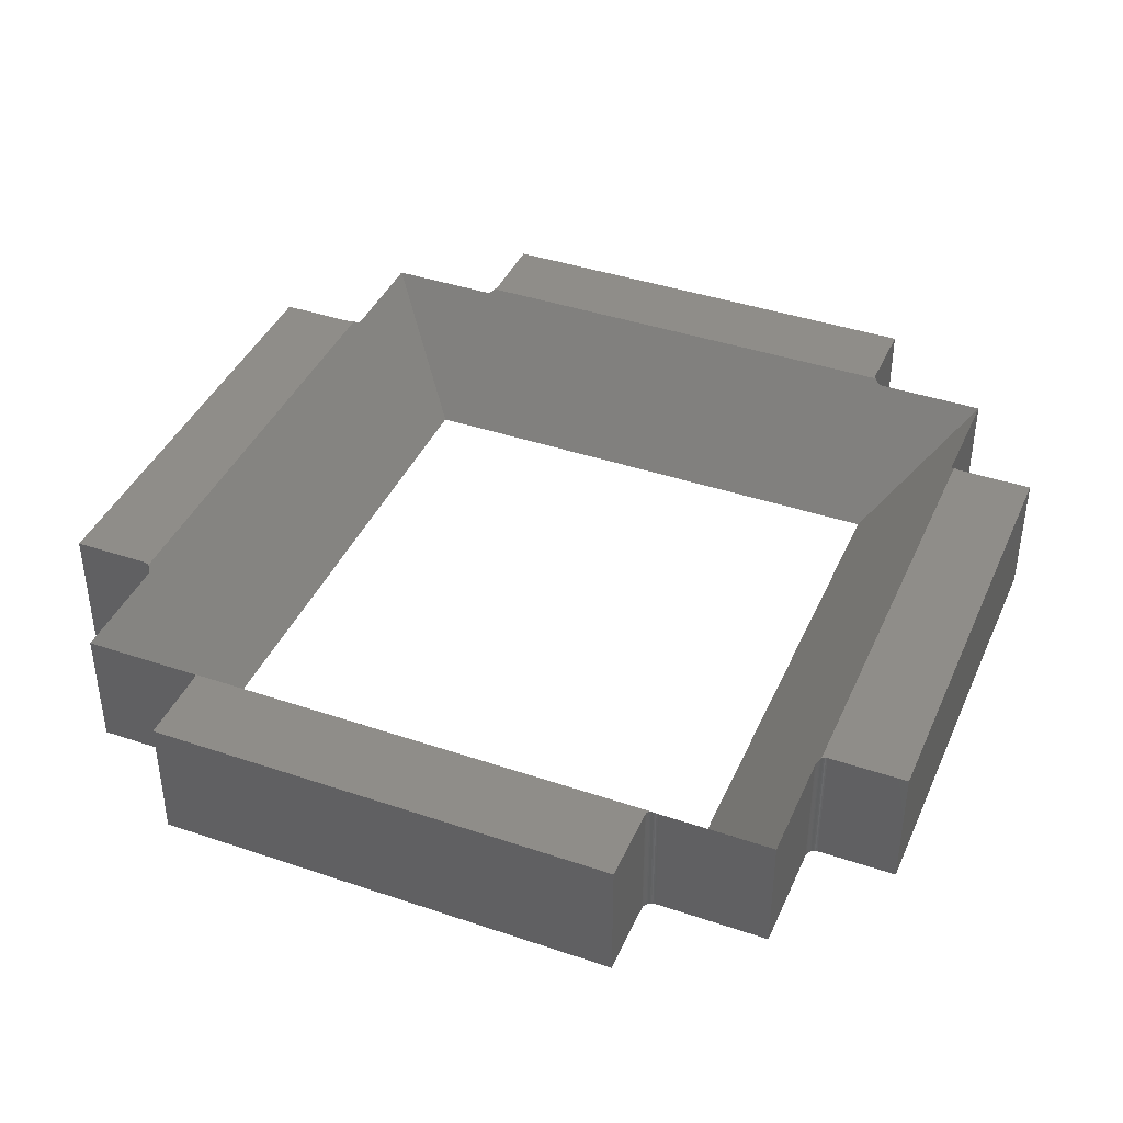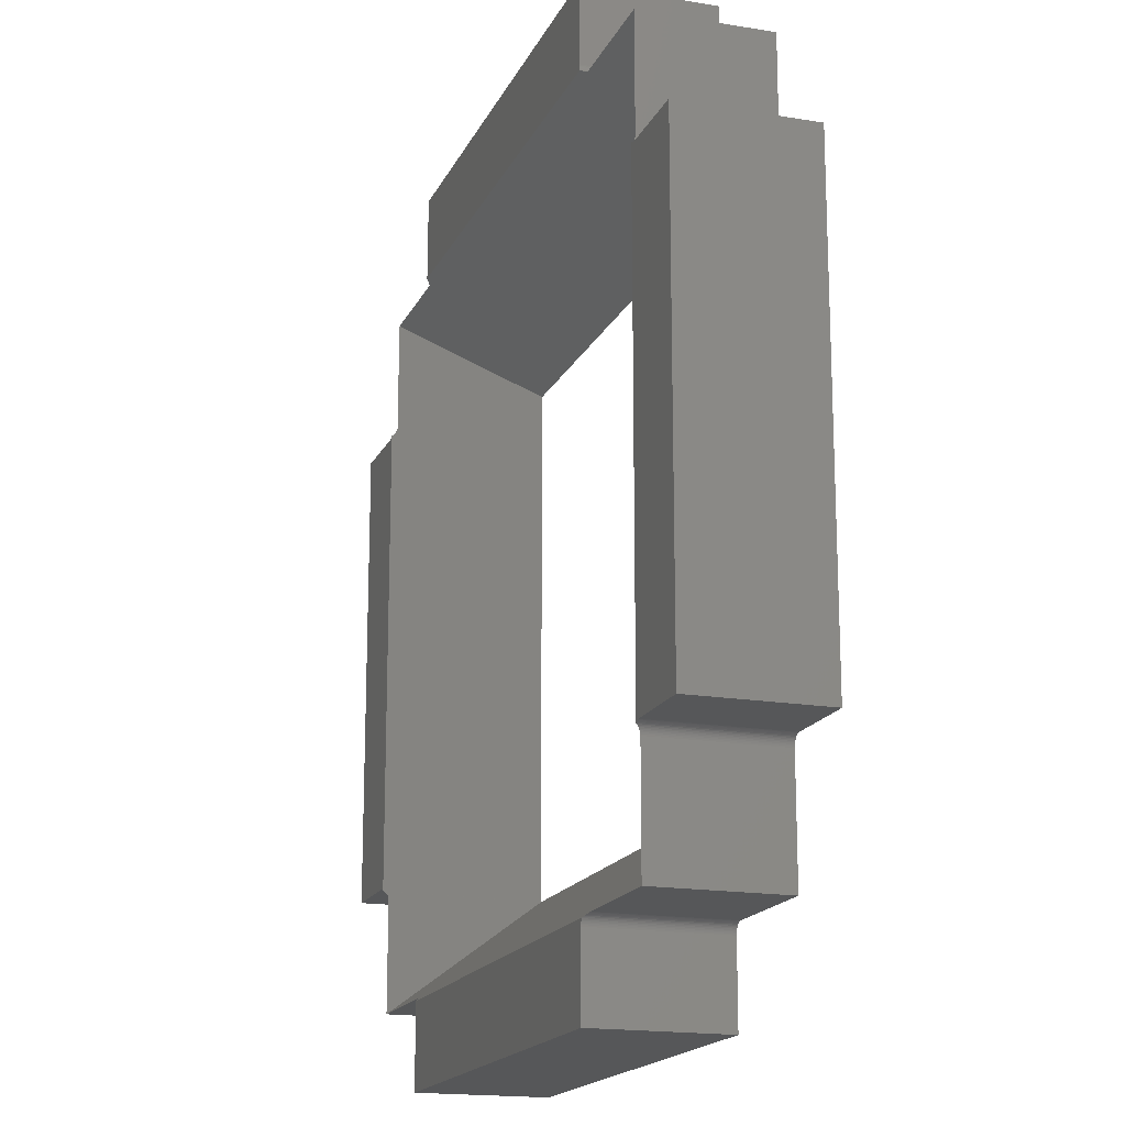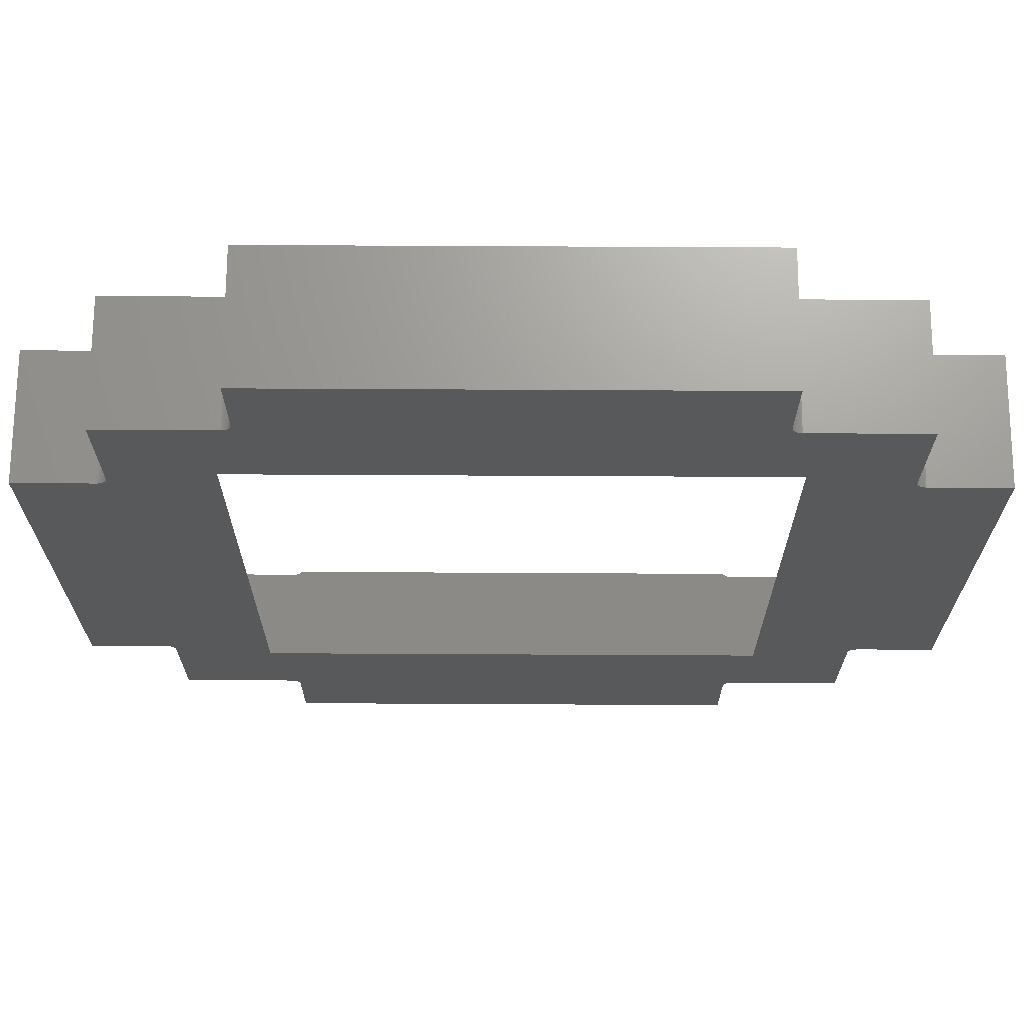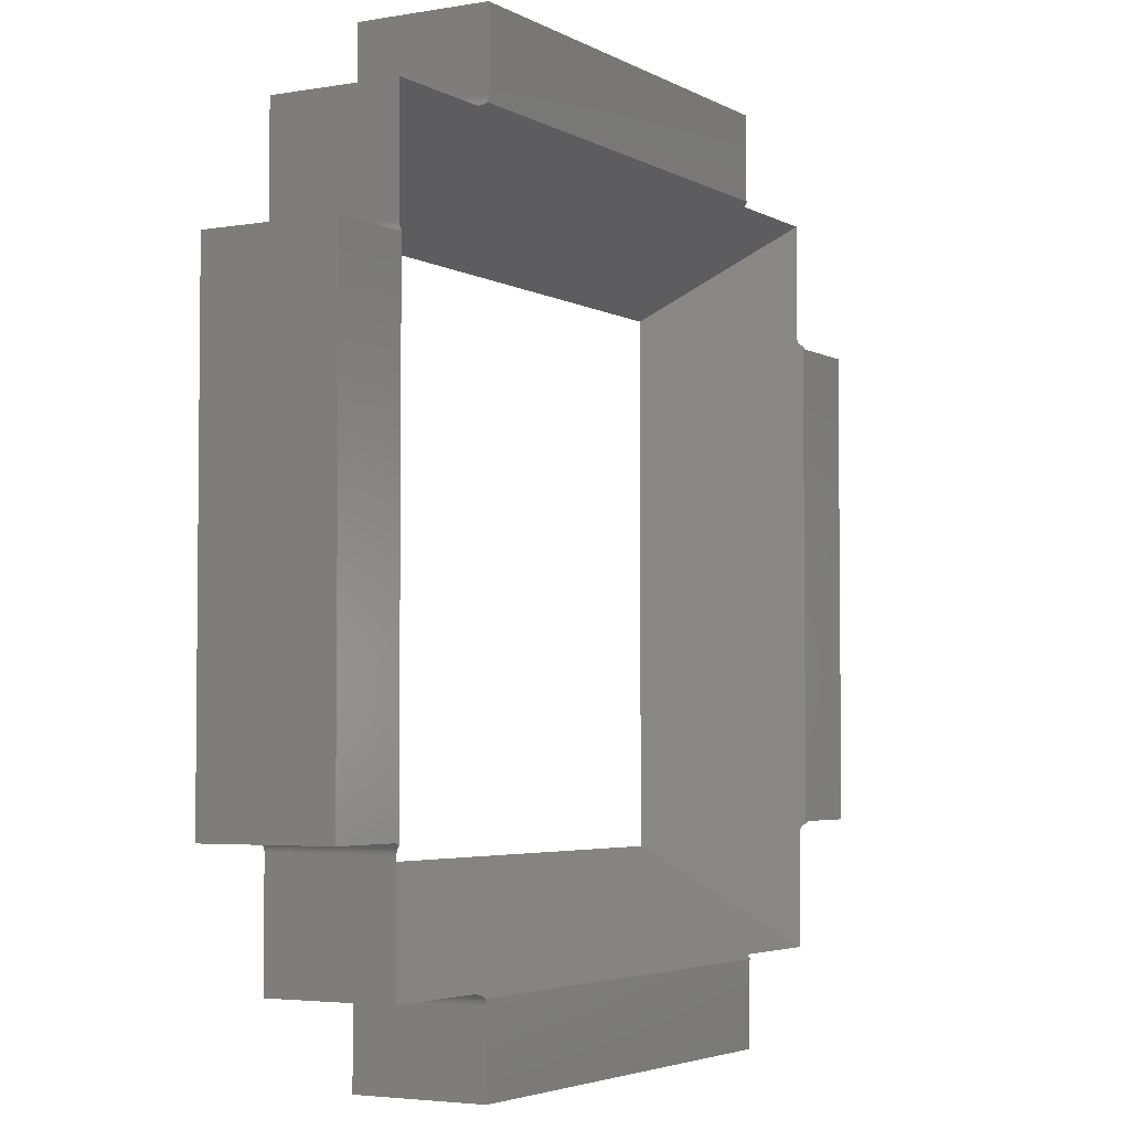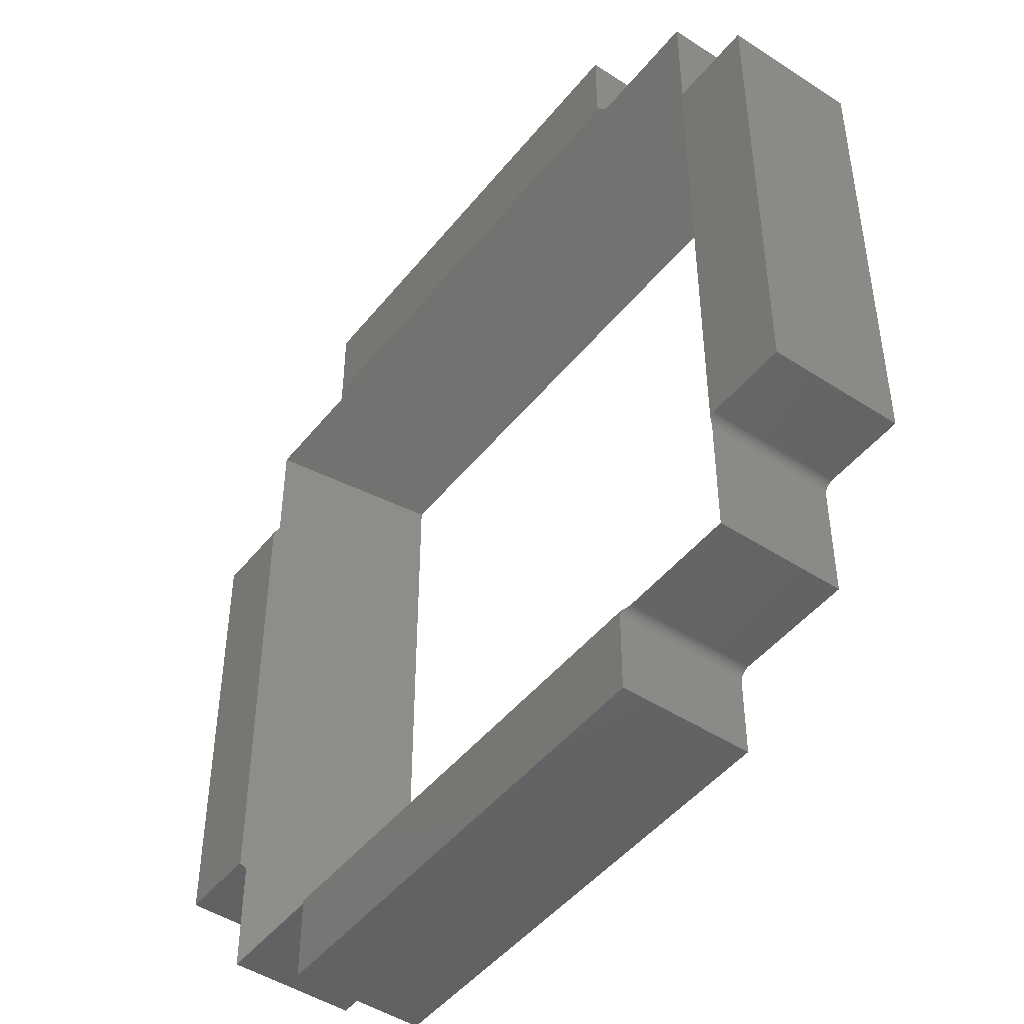
<metadata>
{"format":"stl","ext":"stl","renderer":"f3d","projection":"perspective","resolution":1024,"background":"white","views":[{"elev":40.7,"azim":-67.5,"up":"+Z"},{"elev":-17.2,"azim":71.4,"up":"+Y"},{"elev":69.1,"azim":-179.7,"up":"+Y"},{"elev":-3.8,"azim":-59.8,"up":"+Y"},{"elev":-46.9,"azim":53.5,"up":"+Y"}]}
</metadata>
<code>
# stl→obj: 248 verts, 496 faces
v 9.087 -14.25 1.745e-15
v -9.087 -14.25 1.745e-15
v 9.087 -17.25 2.113e-15
v 9.091 -14.2 1.739e-15
v -9.091 -14.2 1.739e-15
v 9.1 -14.15 1.733e-15
v -9.1 -14.15 1.733e-15
v 9.116 -14.1 1.727e-15
v -9.116 -14.1 1.727e-15
v 9.137 -14.06 1.722e-15
v -9.137 -14.06 1.722e-15
v 9.164 -14.01 1.716e-15
v -9.164 -14.01 1.716e-15
v 9.176 -14 1.715e-15
v -9.176 -14 1.715e-15
v -9.087 -17.25 2.113e-15
v 14.22 9.088 -1.113e-15
v 17.25 -9.088 1.113e-15
v 17.25 9.088 -1.113e-15
v 14.22 -9.088 1.113e-15
v 14.18 9.095 -1.114e-15
v 14.18 -9.095 1.114e-15
v 14.13 9.107 -1.115e-15
v 14.13 -9.107 1.115e-15
v 14.08 9.126 -1.118e-15
v 14.08 -9.126 1.118e-15
v 14.04 9.15 -1.121e-15
v 14.04 -9.15 1.121e-15
v 14 9.176 -1.124e-15
v 14 -9.176 1.124e-15
v -14.04 9.15 -1.121e-15
v -14 -9.176 1.124e-15
v -14 9.176 -1.124e-15
v -14.04 -9.15 1.121e-15
v -14.08 9.126 -1.118e-15
v -14.08 -9.126 1.118e-15
v -14.13 9.107 -1.115e-15
v -14.13 -9.107 1.115e-15
v -14.18 9.095 -1.114e-15
v -14.18 -9.095 1.114e-15
v -14.22 9.088 -1.113e-15
v -14.22 -9.088 1.113e-15
v -17.25 9.088 -1.113e-15
v -17.25 -9.088 1.113e-15
v 9.087 17.25 -2.113e-15
v -9.087 17.25 -2.113e-15
v 9.087 14.25 -1.745e-15
v -9.087 14.25 -1.745e-15
v 9.091 14.2 -1.739e-15
v -9.091 14.2 -1.739e-15
v 9.1 14.15 -1.733e-15
v -9.1 14.15 -1.733e-15
v 9.116 14.1 -1.727e-15
v -9.116 14.1 -1.727e-15
v 9.137 14.06 -1.722e-15
v -9.137 14.06 -1.722e-15
v 9.164 14.01 -1.716e-15
v -9.164 14.01 -1.716e-15
v 9.176 14 -1.715e-15
v -9.176 14 -1.715e-15
v 9.087 -17.25 -5
v -9.087 -17.25 -5
v 9.087 -14.25 -5
v 10 -10 -5
v 13.85 -9.487 -5
v 13.85 -13.85 -5
v 13.85 9.487 -5
v 10 10 -5
v 9.462 -13.85 -5
v 9.413 -13.86 -5
v 9.364 -13.87 -5
v 9.317 -13.89 -5
v 9.273 -13.91 -5
v 9.233 -13.94 -5
v 9.196 -13.98 -5
v 9.164 -14.01 -5
v 9.137 -14.06 -5
v 9.116 -14.1 -5
v -9.116 -14.1 -5
v 9.1 -14.15 -5
v -9.087 -14.25 -5
v 9.091 -14.2 -5
v -9.091 -14.2 -5
v -9.1 -14.15 -5
v -10 -10 -5
v -9.137 -14.06 -5
v -9.164 -14.01 -5
v -9.196 -13.98 -5
v -9.233 -13.94 -5
v -9.273 -13.91 -5
v -9.317 -13.89 -5
v -9.364 -13.87 -5
v -9.413 -13.86 -5
v -9.462 -13.85 -5
v -13.85 -9.487 -5
v -13.85 -13.85 -5
v 14.22 -9.088 -5
v 17.25 9.088 -5
v 17.25 -9.088 -5
v 14.22 9.088 -5
v 14.18 -9.095 -5
v 14.18 9.095 -5
v 14.13 -9.107 -5
v 14.13 9.107 -5
v 14.08 -9.126 -5
v 14.08 9.126 -5
v 14.04 -9.15 -5
v 14.04 9.15 -5
v 13.99 -9.179 -5
v 13.99 9.179 -5
v 13.96 -9.214 -5
v 13.96 9.214 -5
v 13.93 -9.252 -5
v 13.93 9.252 -5
v 13.9 -9.295 -5
v 13.9 9.295 -5
v 13.88 -9.34 -5
v 13.88 9.34 -5
v 13.86 -9.388 -5
v 13.86 9.388 -5
v 13.85 -9.437 -5
v 13.85 9.437 -5
v 13.85 13.85 -5
v 9.462 13.85 -5
v 9.413 13.86 -5
v 9.364 13.87 -5
v 9.317 13.89 -5
v 9.273 13.91 -5
v 9.233 13.94 -5
v 9.196 13.98 -5
v 9.164 14.01 -5
v 9.137 14.06 -5
v 9.116 14.1 -5
v -9.116 14.1 -5
v 9.087 14.25 -5
v -9.087 14.25 -5
v 9.087 17.25 -5
v 9.091 14.2 -5
v -9.091 14.2 -5
v 9.1 14.15 -5
v -9.1 14.15 -5
v -10 10 -5
v -9.137 14.06 -5
v -9.164 14.01 -5
v -9.196 13.98 -5
v -9.233 13.94 -5
v -9.273 13.91 -5
v -9.317 13.89 -5
v -9.364 13.87 -5
v -9.413 13.86 -5
v -9.462 13.85 -5
v -13.85 -9.437 -5
v -13.86 -9.388 -5
v -13.88 -9.34 -5
v -13.85 13.85 -5
v -13.9 -9.295 -5
v -13.85 9.487 -5
v -13.93 -9.252 -5
v -13.85 9.437 -5
v -13.96 -9.214 -5
v -13.86 9.388 -5
v -13.99 -9.179 -5
v -13.88 9.34 -5
v -13.9 9.295 -5
v -13.93 9.252 -5
v -14.04 -9.15 -5
v -13.96 9.214 -5
v -14.08 -9.126 -5
v -13.99 9.179 -5
v -14.04 9.15 -5
v -14.08 9.126 -5
v -14.13 -9.107 -5
v -14.13 9.107 -5
v -14.18 -9.095 -5
v -14.18 9.095 -5
v -14.22 -9.088 -5
v -14.22 9.088 -5
v -17.25 -9.088 -5
v -17.25 9.088 -5
v -9.087 17.25 -5
v 9.196 13.98 -0.02975
v 9.233 13.94 -0.07275
v 9.273 13.91 -0.1097
v 9.317 13.89 -0.1399
v 9.364 13.87 -0.163
v 9.413 13.86 -0.1786
v 9.462 13.85 -0.1865
v 13.85 13.85 -0.1865
v 13.85 13.85 -0.1875
v 13.85 9.487 -0.1875
v 13.85 9.437 -0.1835
v 13.86 9.388 -0.1718
v 13.88 9.34 -0.1524
v 13.9 9.295 -0.1256
v 13.93 9.252 -0.09199
v 13.96 9.214 -0.05198
v 13.99 9.179 -0.006199
v 13.99 -9.179 -0.006199
v 13.96 -9.214 -0.05198
v 13.93 -9.252 -0.09199
v 13.9 -9.295 -0.1256
v 13.88 -9.34 -0.1524
v 13.86 -9.388 -0.1718
v 13.85 -9.437 -0.1835
v 13.85 -9.487 -0.1875
v 13.85 -13.85 -0.1875
v 13.85 -13.85 -0.1865
v 9.462 -13.85 -0.1865
v 9.413 -13.86 -0.1786
v 9.364 -13.87 -0.163
v 9.317 -13.89 -0.1399
v 9.273 -13.91 -0.1097
v 9.233 -13.94 -0.07275
v 9.196 -13.98 -0.02975
v -9.196 -13.98 -0.02975
v -9.233 -13.94 -0.07275
v -9.273 -13.91 -0.1097
v -9.317 -13.89 -0.1399
v -9.364 -13.87 -0.163
v -9.413 -13.86 -0.1786
v -9.462 -13.85 -0.1865
v -13.85 -13.85 -0.1865
v -13.85 -13.85 -0.1875
v -13.85 -9.487 -0.1875
v -13.85 -9.437 -0.1835
v -13.86 -9.388 -0.1718
v -13.88 -9.34 -0.1524
v -13.9 -9.295 -0.1256
v -13.93 -9.252 -0.09199
v -13.96 -9.214 -0.05198
v -13.99 -9.179 -0.006199
v -13.99 9.179 -0.006199
v -13.96 9.214 -0.05198
v -13.93 9.252 -0.09199
v -13.9 9.295 -0.1256
v -13.88 9.34 -0.1524
v -13.86 9.388 -0.1718
v -13.85 9.437 -0.1835
v -13.85 9.487 -0.1875
v -13.85 13.85 -0.1875
v -13.85 13.85 -0.1865
v -9.462 13.85 -0.1865
v -9.413 13.86 -0.1786
v -9.364 13.87 -0.163
v -9.317 13.89 -0.1399
v -9.273 13.91 -0.1097
v -9.233 13.94 -0.07275
v -9.196 13.98 -0.02975
f 1 2 3
f 4 2 1
f 5 4 6
f 7 6 8
f 9 8 10
f 11 10 12
f 13 12 14
f 4 5 2
f 6 7 5
f 8 9 7
f 10 11 9
f 12 13 11
f 13 14 15
f 3 2 16
f 17 18 19
f 17 20 18
f 21 20 17
f 21 22 20
f 23 22 21
f 23 24 22
f 25 24 23
f 25 26 24
f 27 26 25
f 27 28 26
f 29 28 27
f 28 29 30
f 31 32 33
f 31 34 32
f 35 34 31
f 35 36 34
f 37 36 35
f 37 38 36
f 39 38 37
f 39 40 38
f 41 40 39
f 41 42 40
f 43 42 41
f 42 43 44
f 45 46 47
f 48 47 46
f 47 48 49
f 50 49 48
f 49 50 51
f 52 51 50
f 51 52 53
f 54 53 52
f 53 54 55
f 56 55 54
f 55 56 57
f 58 57 56
f 57 58 59
f 59 58 60
f 61 62 63
f 64 65 66
f 65 64 67
f 68 67 64
f 69 64 66
f 70 64 69
f 71 64 70
f 72 64 71
f 73 64 72
f 74 64 73
f 75 64 74
f 76 64 75
f 77 64 76
f 78 64 77
f 79 78 80
f 81 63 62
f 63 81 82
f 83 82 81
f 82 83 80
f 84 80 83
f 79 80 84
f 78 79 64
f 85 79 86
f 85 86 87
f 85 87 88
f 85 88 89
f 85 89 90
f 85 90 91
f 85 91 92
f 85 92 93
f 85 93 94
f 79 85 64
f 95 85 96
f 96 85 94
f 97 98 99
f 97 100 98
f 101 100 97
f 101 102 100
f 103 102 101
f 103 104 102
f 105 104 103
f 105 106 104
f 107 106 105
f 107 108 106
f 109 108 107
f 109 110 108
f 111 110 109
f 111 112 110
f 113 112 111
f 113 114 112
f 115 114 113
f 115 116 114
f 117 116 115
f 117 118 116
f 119 118 117
f 119 120 118
f 121 120 119
f 121 122 120
f 65 122 121
f 122 65 67
f 67 68 123
f 68 124 123
f 68 125 124
f 68 126 125
f 68 127 126
f 68 128 127
f 68 129 128
f 68 130 129
f 68 131 130
f 68 132 131
f 68 133 132
f 134 133 68
f 135 136 137
f 138 136 135
f 139 138 140
f 133 134 140
f 138 139 136
f 140 141 139
f 140 134 141
f 142 134 68
f 134 142 143
f 143 142 144
f 144 142 145
f 145 142 146
f 146 142 147
f 147 142 148
f 148 142 149
f 149 142 150
f 150 142 151
f 152 85 95
f 153 85 152
f 154 85 153
f 142 155 151
f 156 85 154
f 155 142 157
f 158 85 156
f 157 142 159
f 160 85 158
f 159 142 161
f 162 85 160
f 161 142 163
f 164 142 165
f 163 142 164
f 166 85 162
f 142 167 165
f 168 85 166
f 142 169 167
f 85 168 142
f 142 170 169
f 171 142 168
f 142 171 170
f 172 171 168
f 172 173 171
f 174 173 172
f 174 175 173
f 176 175 174
f 176 177 175
f 178 177 176
f 177 178 179
f 137 136 180
f 49 135 47
f 135 49 138
f 51 138 49
f 138 51 140
f 53 140 51
f 140 53 133
f 55 133 53
f 133 55 132
f 57 132 55
f 132 57 131
f 181 57 59
f 57 181 131
f 131 181 130
f 130 182 129
f 182 130 181
f 129 183 128
f 183 129 182
f 128 184 127
f 184 128 183
f 127 185 126
f 185 127 184
f 126 186 125
f 186 126 185
f 125 187 124
f 187 125 186
f 123 187 188
f 187 123 124
f 189 123 188
f 190 123 189
f 123 190 67
f 122 190 191
f 190 122 67
f 120 191 192
f 191 120 122
f 118 192 193
f 192 118 120
f 116 193 194
f 193 116 118
f 114 194 195
f 194 114 116
f 112 195 196
f 195 112 114
f 110 196 197
f 196 110 112
f 27 197 29
f 108 197 27
f 197 108 110
f 106 27 25
f 27 106 108
f 104 25 23
f 25 104 106
f 102 23 21
f 23 102 104
f 100 21 17
f 21 100 102
f 98 17 19
f 17 98 100
f 18 98 19
f 98 18 99
f 97 18 20
f 18 97 99
f 101 20 22
f 20 101 97
f 103 22 24
f 22 103 101
f 105 24 26
f 24 105 103
f 107 26 28
f 26 107 105
f 198 28 30
f 107 198 109
f 198 107 28
f 109 199 111
f 199 109 198
f 200 111 199
f 111 200 113
f 201 113 200
f 113 201 115
f 202 115 201
f 115 202 117
f 203 117 202
f 117 203 119
f 204 119 203
f 119 204 121
f 205 121 204
f 121 205 65
f 206 65 205
f 206 66 65
f 66 206 207
f 69 207 208
f 207 69 66
f 70 208 209
f 208 70 69
f 71 209 210
f 209 71 70
f 72 210 211
f 210 72 71
f 73 211 212
f 211 73 72
f 74 212 213
f 212 74 73
f 75 213 214
f 213 75 74
f 12 214 14
f 76 214 12
f 214 76 75
f 10 76 12
f 76 10 77
f 8 77 10
f 77 8 78
f 6 78 8
f 78 6 80
f 4 80 6
f 80 4 82
f 1 82 4
f 82 1 63
f 3 63 1
f 63 3 61
f 62 3 16
f 3 62 61
f 62 2 81
f 2 62 16
f 81 5 83
f 5 81 2
f 83 7 84
f 7 83 5
f 84 9 79
f 9 84 7
f 79 11 86
f 11 79 9
f 86 13 87
f 13 86 11
f 87 215 88
f 13 215 87
f 215 13 15
f 88 216 89
f 216 88 215
f 89 217 90
f 217 89 216
f 90 218 91
f 218 90 217
f 91 219 92
f 219 91 218
f 92 220 93
f 220 92 219
f 93 221 94
f 221 93 220
f 96 221 222
f 221 96 94
f 95 223 224
f 96 223 95
f 223 96 222
f 224 152 95
f 152 224 225
f 225 153 152
f 153 225 226
f 226 154 153
f 154 226 227
f 227 156 154
f 156 227 228
f 228 158 156
f 158 228 229
f 229 160 158
f 160 229 230
f 162 230 231
f 230 162 160
f 34 231 32
f 166 231 34
f 231 166 162
f 168 34 36
f 34 168 166
f 172 36 38
f 36 172 168
f 174 38 40
f 38 174 172
f 176 40 42
f 40 176 174
f 178 42 44
f 42 178 176
f 178 43 179
f 43 178 44
f 177 43 41
f 43 177 179
f 175 41 39
f 41 175 177
f 173 39 37
f 39 173 175
f 171 37 35
f 37 171 173
f 170 35 31
f 35 170 171
f 232 31 33
f 170 232 169
f 232 170 31
f 169 233 167
f 233 169 232
f 167 234 165
f 234 167 233
f 165 235 164
f 235 165 234
f 164 236 163
f 236 164 235
f 163 237 161
f 237 163 236
f 161 238 159
f 238 161 237
f 159 239 157
f 239 159 238
f 155 240 241
f 157 240 155
f 240 157 239
f 151 241 242
f 241 151 155
f 150 242 243
f 242 150 151
f 149 243 244
f 243 149 150
f 148 244 245
f 244 148 149
f 147 245 246
f 245 147 148
f 146 246 247
f 246 146 147
f 145 247 248
f 247 145 146
f 248 58 144
f 248 144 145
f 58 248 60
f 144 56 143
f 56 144 58
f 143 54 134
f 54 143 56
f 134 52 141
f 52 134 54
f 141 50 139
f 50 141 52
f 139 48 136
f 48 139 50
f 136 46 180
f 46 136 48
f 137 46 45
f 46 137 180
f 47 137 45
f 137 47 135
f 239 142 240
f 238 142 239
f 237 142 238
f 236 142 237
f 235 142 236
f 234 142 235
f 233 142 234
f 232 142 233
f 33 142 232
f 32 142 33
f 85 32 231
f 85 231 230
f 85 230 229
f 85 229 228
f 85 228 227
f 85 227 226
f 85 226 225
f 85 225 224
f 32 85 142
f 85 224 223
f 68 190 189
f 68 191 190
f 68 192 191
f 68 193 192
f 68 194 193
f 68 195 194
f 68 196 195
f 68 197 196
f 68 29 197
f 68 30 29
f 64 30 68
f 30 64 198
f 198 64 199
f 199 64 200
f 200 64 201
f 201 64 202
f 202 64 203
f 203 64 204
f 204 64 205
f 205 64 206
f 206 208 207
f 208 64 221
f 208 206 64
f 85 221 64
f 223 221 85
f 221 223 222
f 214 15 14
f 214 215 15
f 213 215 214
f 213 216 215
f 212 216 213
f 212 217 216
f 211 217 212
f 211 218 217
f 210 218 211
f 210 219 218
f 209 219 210
f 209 220 219
f 208 220 209
f 220 208 221
f 240 242 241
f 242 142 187
f 242 240 142
f 68 187 142
f 189 187 68
f 187 189 188
f 248 59 60
f 248 181 59
f 247 181 248
f 247 182 181
f 246 182 247
f 246 183 182
f 245 183 246
f 245 184 183
f 244 184 245
f 244 185 184
f 243 185 244
f 243 186 185
f 242 186 243
f 186 242 187

</code>
